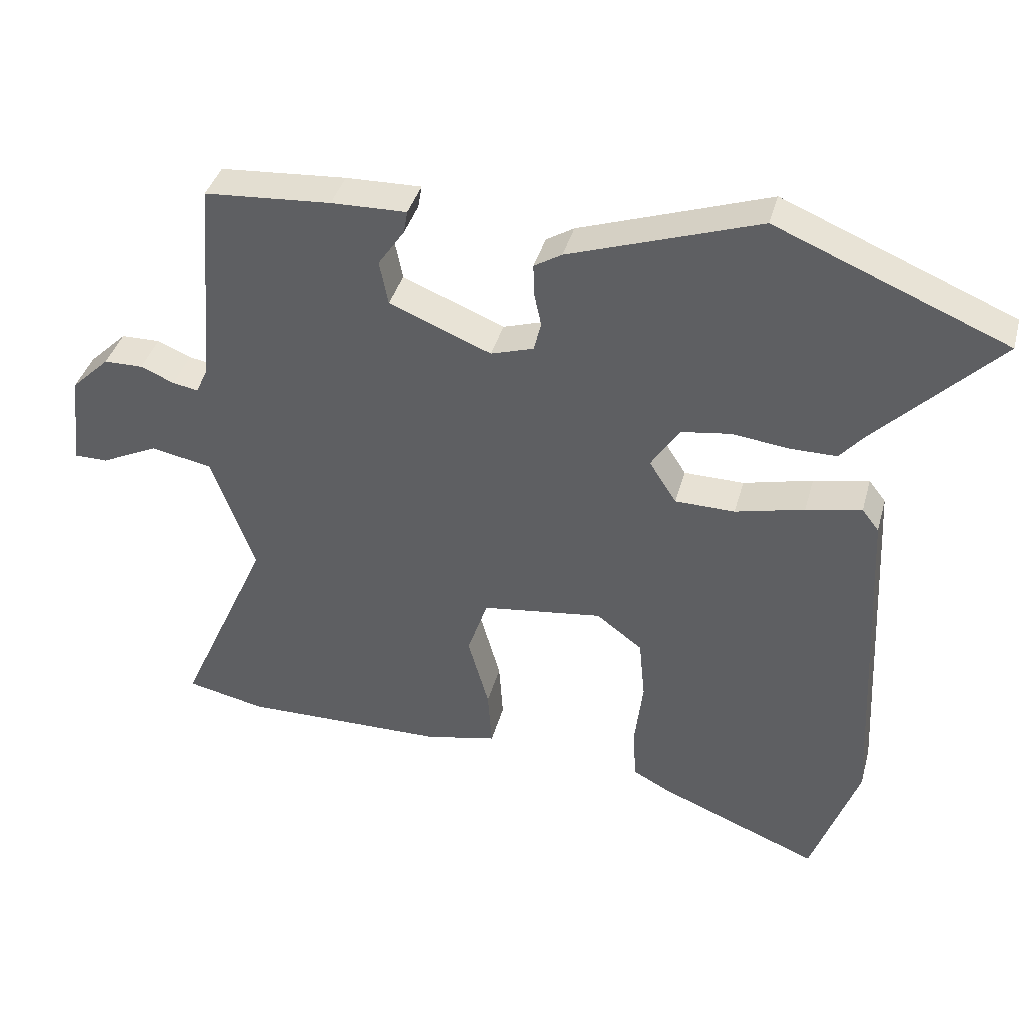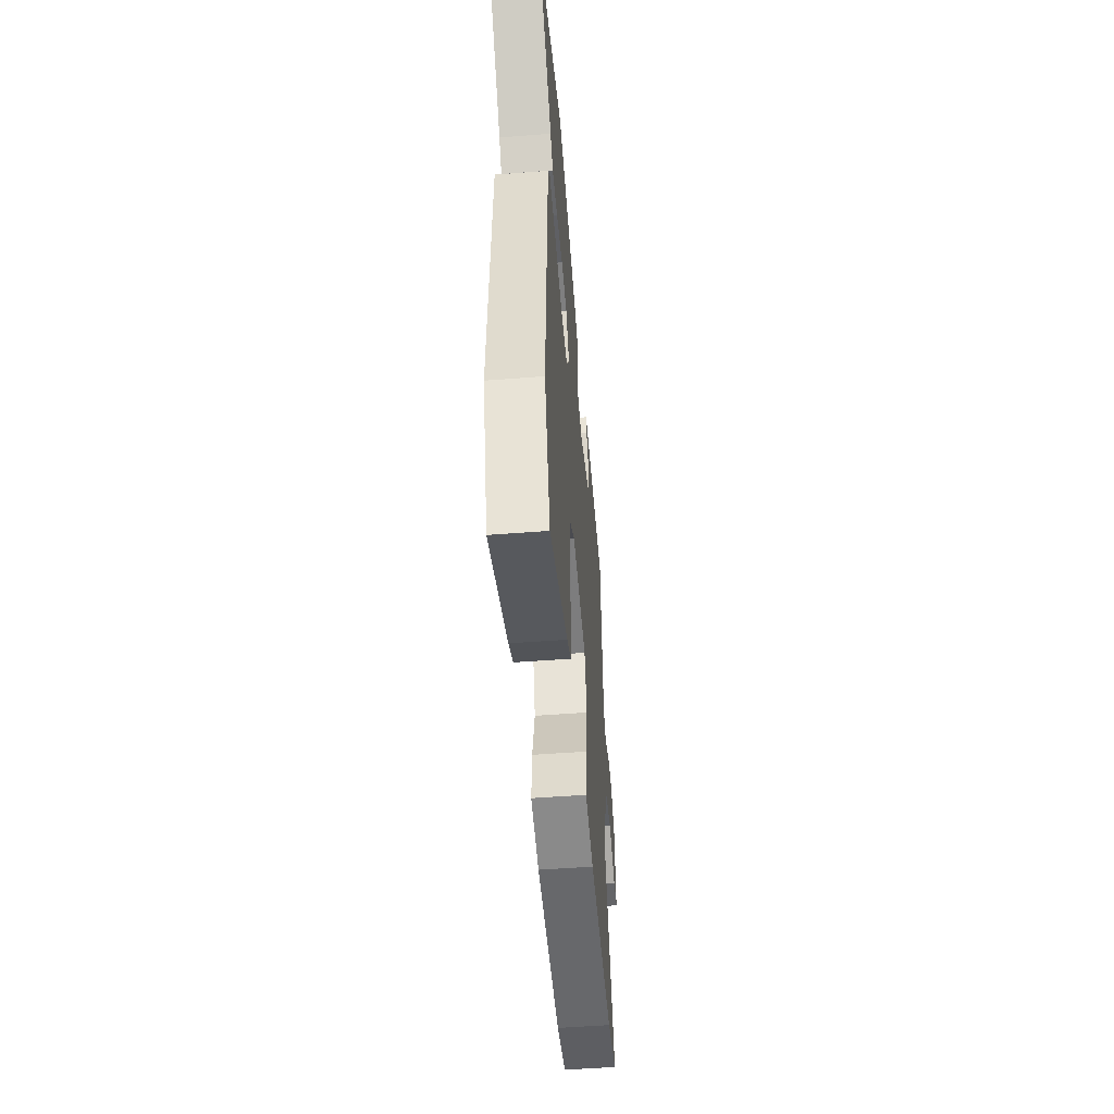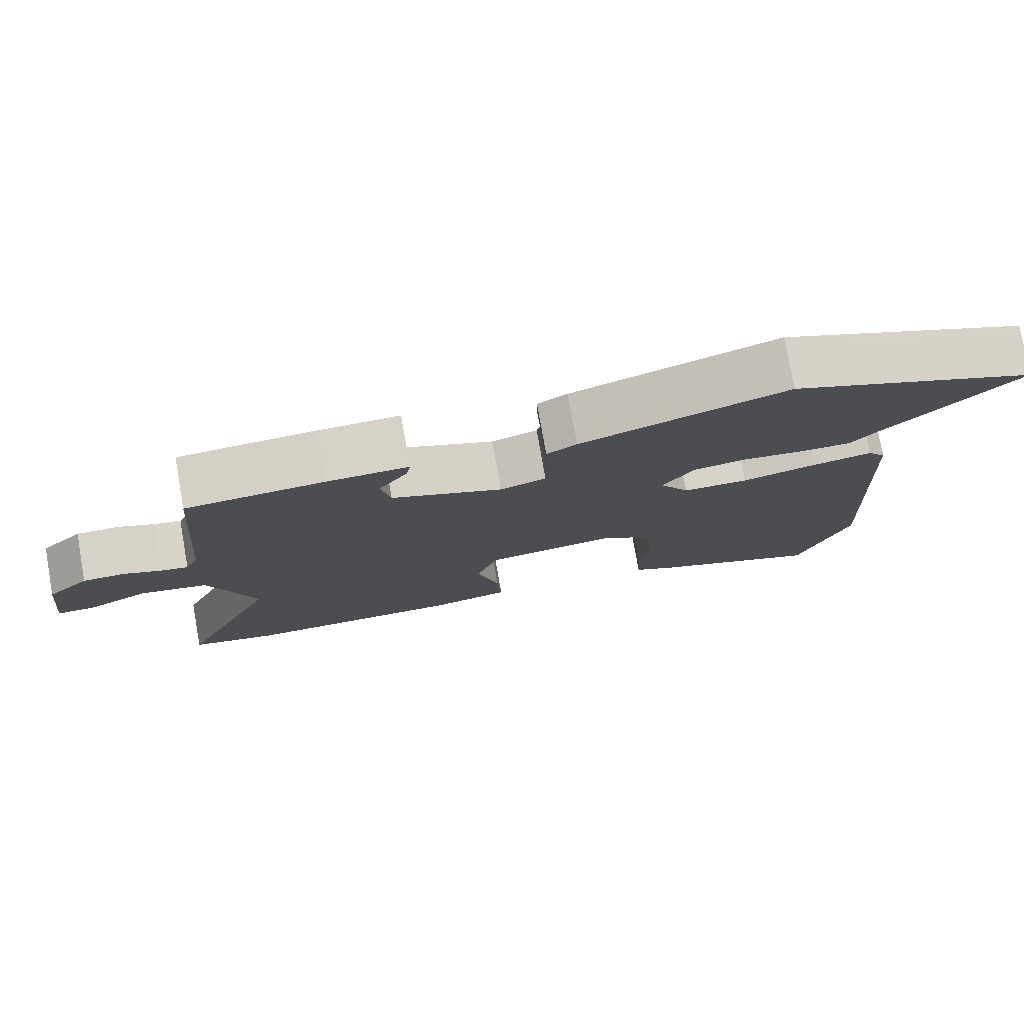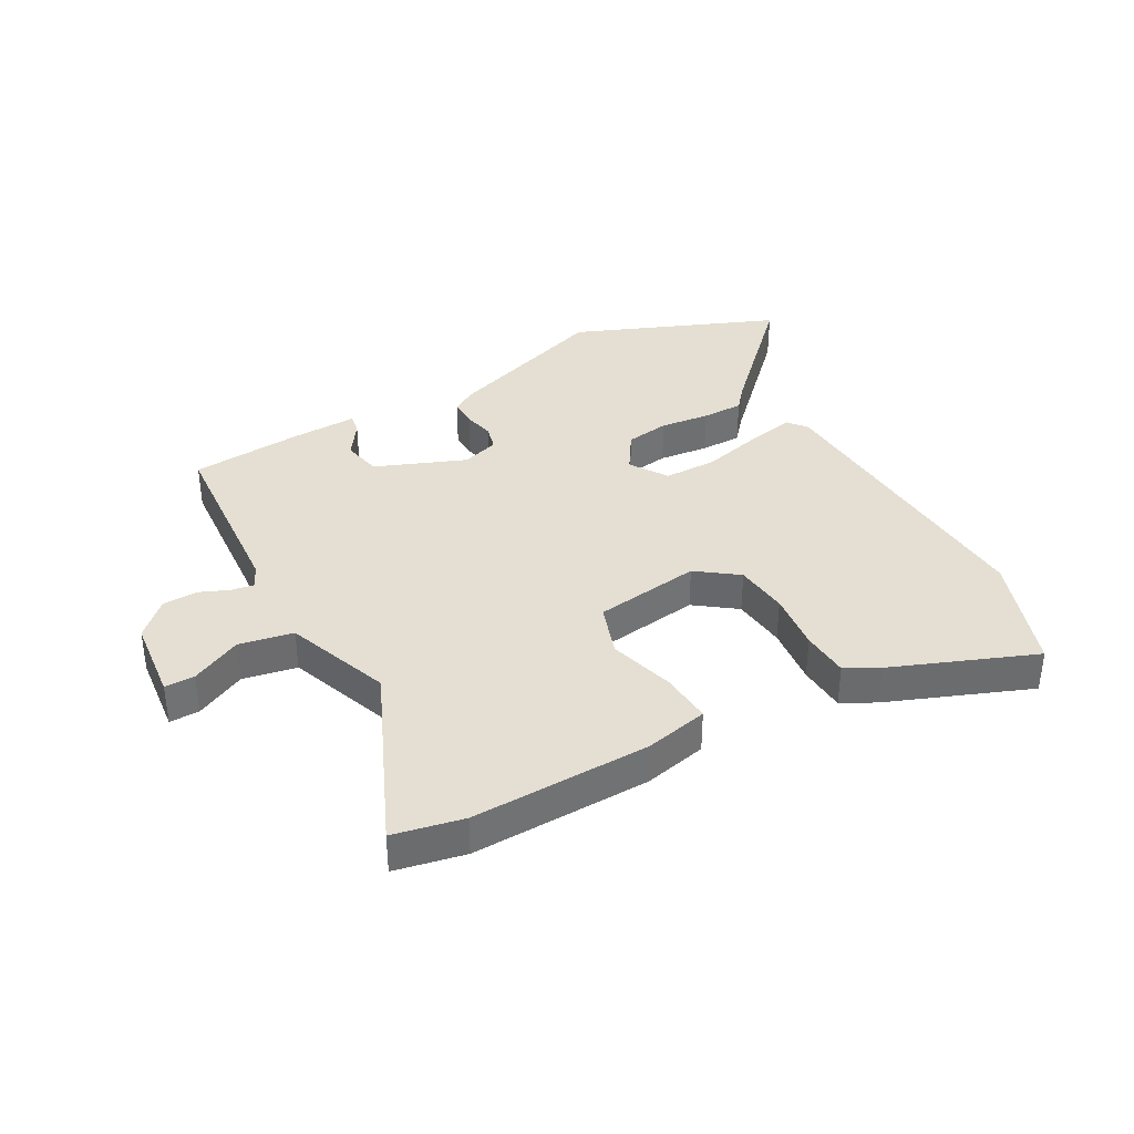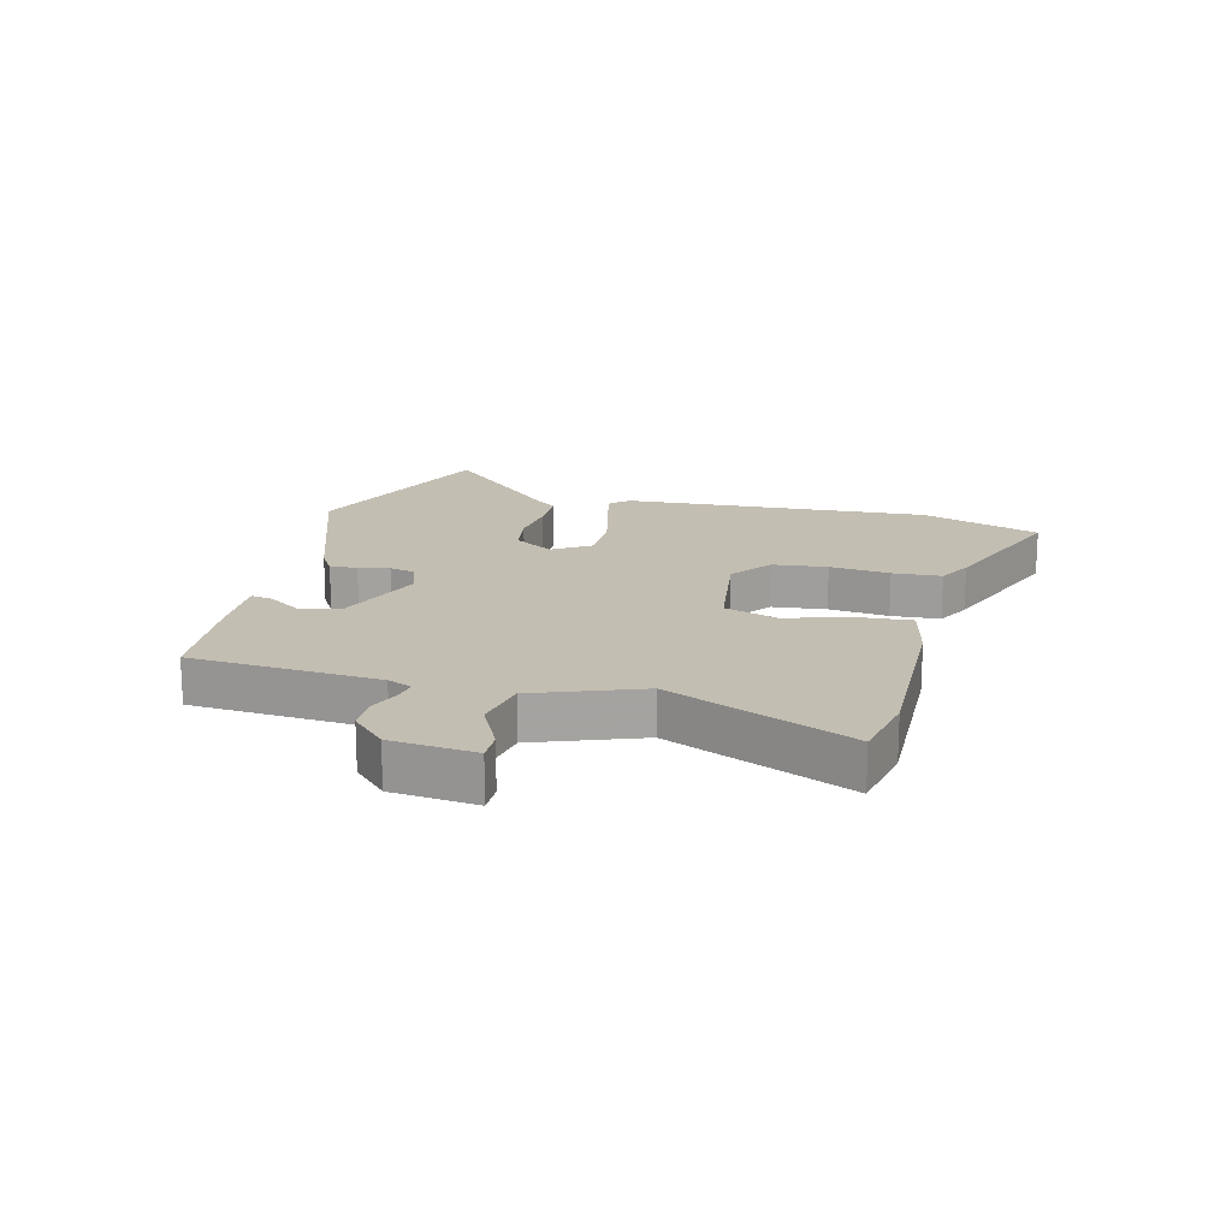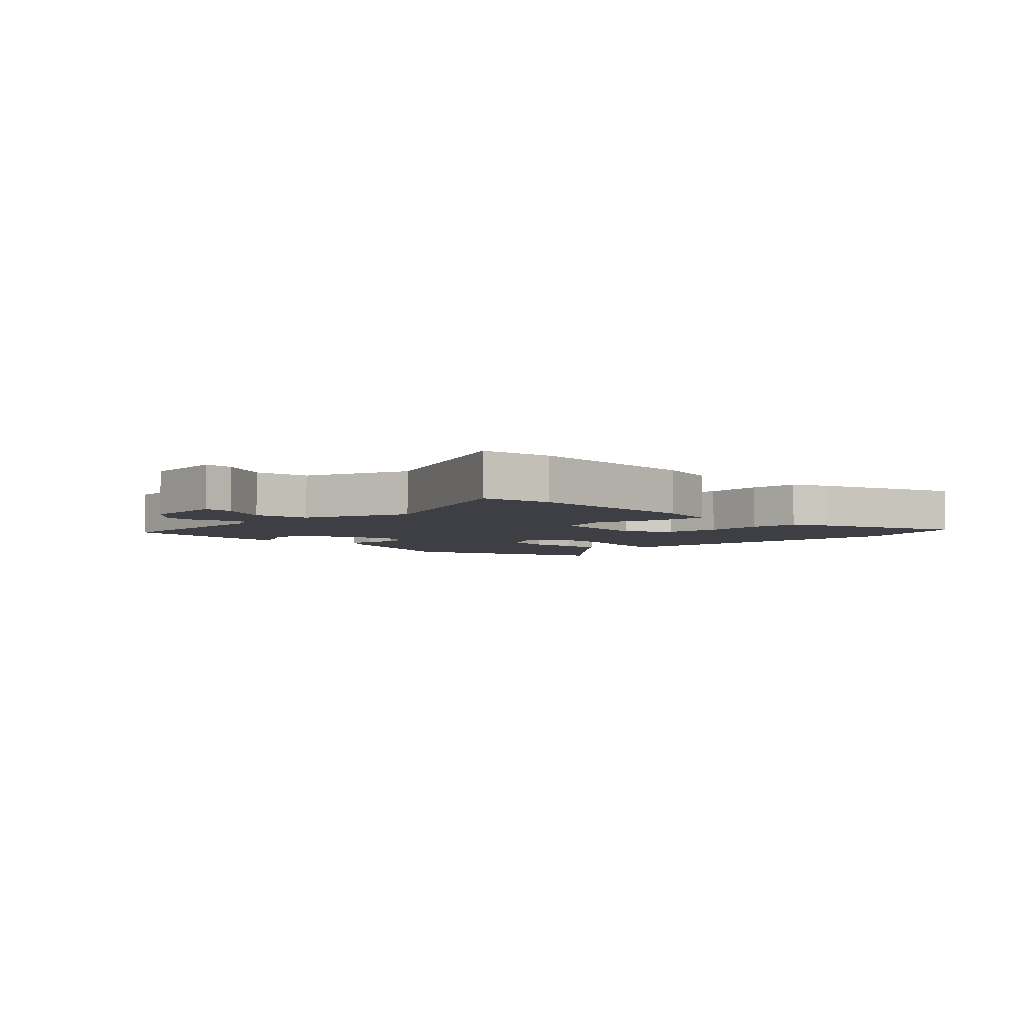
<metadata>
{"format":"obj","ext":"obj","renderer":"f3d","projection":"perspective","resolution":1024,"background":"white","views":[{"elev":39.1,"azim":-165.1,"up":"+Z"},{"elev":-51.5,"azim":-85.2,"up":"+Z"},{"elev":77.4,"azim":170.0,"up":"+Z"},{"elev":36.9,"azim":150.6,"up":"+Y"},{"elev":17.3,"azim":103.8,"up":"+Y"},{"elev":-4.4,"azim":133.4,"up":"+Y"}]}
</metadata>
<code>
v -0.652 0.07 0.437
v -0.311 0.07 0.578
v -0.03 0.07 0.482
v 0.011 0.07 0.457
v 0.01 0.07 0.411
v -0.001 0.07 0.36
v 0.01 0.07 0.317
v 0.073 0.07 0.297
v 0.224 0.07 0.358
v 0.237 0.07 0.424
v 0.198 0.07 0.481
v 0.192 0.07 0.515
v 0.304 0.07 0.512
v 0.492 0.07 0.498
v 0.517 0.07 0.185
v 0.535 0.07 0.145
v 0.573 0.07 0.152
v 0.623 0.07 0.173
v 0.681 0.07 0.172
v 0.738 0.07 0.117
v 0.754 0.07 -0.023
v 0.704 0.07 -0.023
v 0.619 0.07 0.018
v 0.528 0.07 0
v 0.464 0.07 -0.176
v 0.6 0.07 -0.479
v 0.483 0.07 -0.504
v 0.182 0.07 -0.499
v 0.076 0.07 -0.476
v 0.082 0.07 -0.389
v 0.113 0.07 -0.279
v 0.083 0.07 -0.191
v -0.096 0.07 -0.167
v -0.164 0.07 -0.218
v -0.173 0.07 -0.309
v -0.161 0.07 -0.409
v -0.165 0.07 -0.49
v -0.221 0.07 -0.52
v -0.459 0.07 -0.615
v -0.529 0.07 -0.418
v -0.504 0.07 0.091
v -0.479 0.07 0.123
v -0.397 0.07 0.107
v -0.295 0.07 0.082
v -0.206 0.07 0.083
v -0.166 0.07 0.146
v -0.208 0.07 0.211
v -0.282 0.07 0.222
v -0.365 0.07 0.212
v -0.435 0.07 0.212
v -0.469 0.07 0.252
v -0.652 0 0.437
v -0.311 0 0.578
v -0.03 0 0.482
v 0.011 0 0.457
v 0.01 0 0.411
v -0.001 0 0.36
v 0.01 0 0.317
v 0.073 0 0.297
v 0.224 0 0.358
v 0.237 0 0.424
v 0.198 0 0.481
v 0.192 0 0.515
v 0.304 0 0.512
v 0.492 0 0.498
v 0.517 0 0.185
v 0.535 0 0.145
v 0.573 0 0.152
v 0.623 0 0.173
v 0.681 0 0.172
v 0.738 0 0.117
v 0.754 0 -0.023
v 0.704 0 -0.023
v 0.619 0 0.018
v 0.528 0 0
v 0.464 0 -0.176
v 0.6 0 -0.479
v 0.483 0 -0.504
v 0.182 0 -0.499
v 0.076 0 -0.476
v 0.082 0 -0.389
v 0.113 0 -0.279
v 0.083 0 -0.191
v -0.096 0 -0.167
v -0.164 0 -0.218
v -0.173 0 -0.309
v -0.161 0 -0.409
v -0.165 0 -0.49
v -0.221 0 -0.52
v -0.459 0 -0.615
v -0.529 0 -0.418
v -0.504 0 0.091
v -0.479 0 0.123
v -0.397 0 0.107
v -0.295 0 0.082
v -0.206 0 0.083
v -0.166 0 0.146
v -0.208 0 0.211
v -0.282 0 0.222
v -0.365 0 0.212
v -0.435 0 0.212
v -0.469 0 0.252
f 48 49 50 51
f 4 5 6
f 3 4 6
f 2 3 6
f 1 2 6
f 51 1 6
f 48 51 6
f 47 48 6
f 46 47 6 7
f 45 46 7 8
f 42 43 44
f 41 42 44
f 40 41 44
f 39 40 44
f 38 39 44
f 37 38 44
f 36 37 44
f 35 36 44
f 34 35 44 45
f 45 8 9
f 34 45 9
f 33 34 9
f 29 30 31
f 28 29 31
f 27 28 31
f 26 27 31
f 25 26 31
f 24 25 31 32
f 21 22 23
f 20 21 23
f 19 20 23
f 18 19 23
f 17 18 23
f 16 17 23 24
f 32 33 9
f 24 32 9
f 16 24 9
f 15 16 9
f 13 14 15
f 12 13 15
f 11 12 15
f 10 11 15
f 9 10 15
f 102 101 100 99
f 57 56 55
f 57 55 54
f 57 54 53
f 57 53 52
f 57 52 102
f 57 102 99
f 57 99 98
f 58 57 98 97
f 59 58 97 96
f 95 94 93
f 95 93 92
f 95 92 91
f 95 91 90
f 95 90 89
f 95 89 88
f 95 88 87
f 95 87 86
f 96 95 86 85
f 60 59 96
f 60 96 85
f 60 85 84
f 82 81 80
f 82 80 79
f 82 79 78
f 82 78 77
f 82 77 76
f 83 82 76 75
f 74 73 72
f 74 72 71
f 74 71 70
f 74 70 69
f 74 69 68
f 75 74 68 67
f 60 84 83
f 60 83 75
f 60 75 67
f 60 67 66
f 66 65 64
f 66 64 63
f 66 63 62
f 66 62 61
f 66 61 60
f 1 52 53 2
f 2 53 54 3
f 3 54 55 4
f 4 55 56 5
f 5 56 57 6
f 6 57 58 7
f 7 58 59 8
f 8 59 60 9
f 9 60 61 10
f 10 61 62 11
f 11 62 63 12
f 12 63 64 13
f 13 64 65 14
f 14 65 66 15
f 15 66 67 16
f 16 67 68 17
f 17 68 69 18
f 18 69 70 19
f 19 70 71 20
f 20 71 72 21
f 21 72 73 22
f 22 73 74 23
f 23 74 75 24
f 24 75 76 25
f 25 76 77 26
f 26 77 78 27
f 27 78 79 28
f 28 79 80 29
f 29 80 81 30
f 30 81 82 31
f 31 82 83 32
f 32 83 84 33
f 33 84 85 34
f 34 85 86 35
f 35 86 87 36
f 36 87 88 37
f 37 88 89 38
f 38 89 90 39
f 39 90 91 40
f 40 91 92 41
f 41 92 93 42
f 42 93 94 43
f 43 94 95 44
f 44 95 96 45
f 45 96 97 46
f 46 97 98 47
f 47 98 99 48
f 48 99 100 49
f 49 100 101 50
f 50 101 102 51
f 51 102 52 1

</code>
